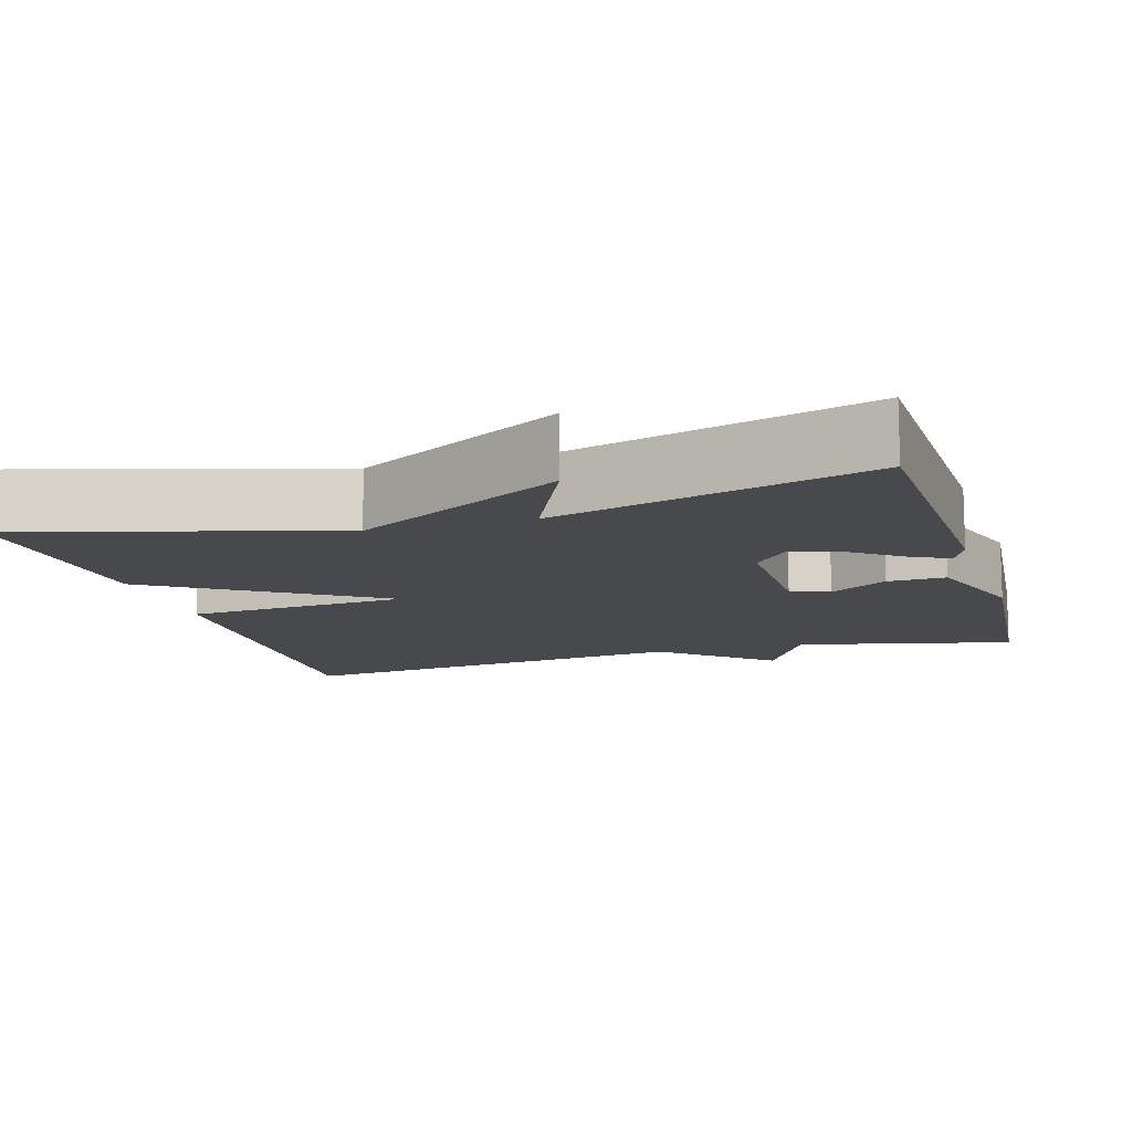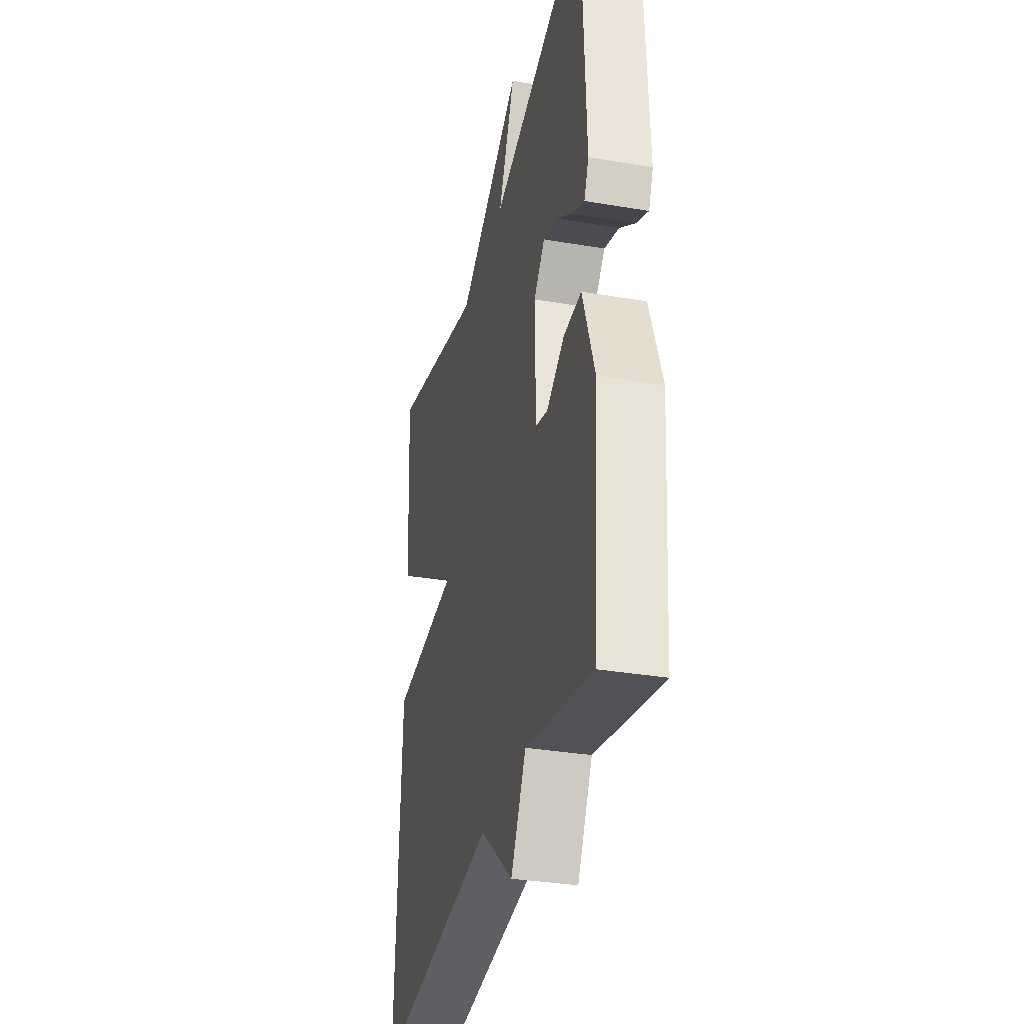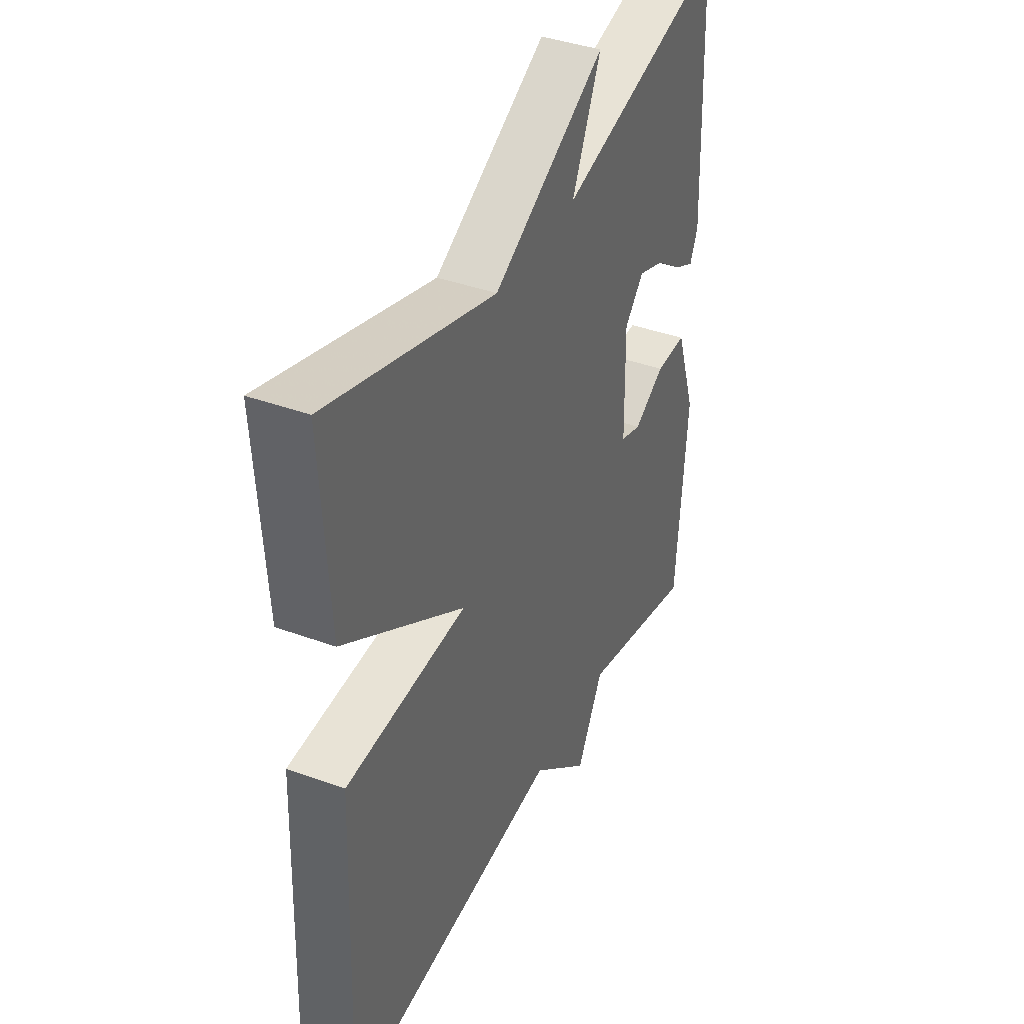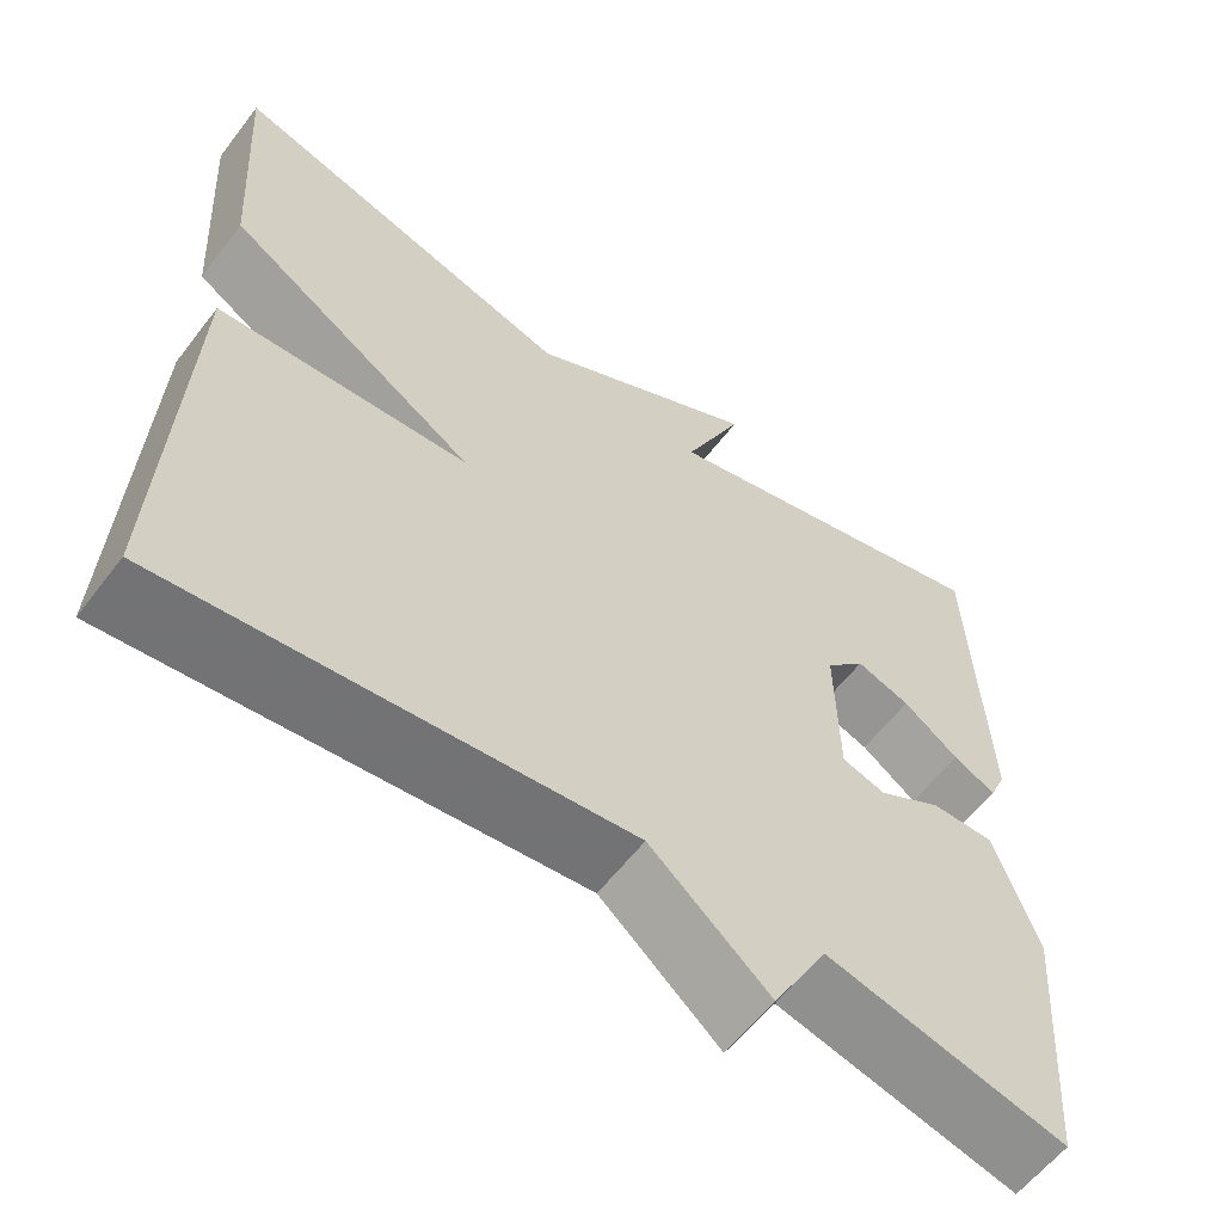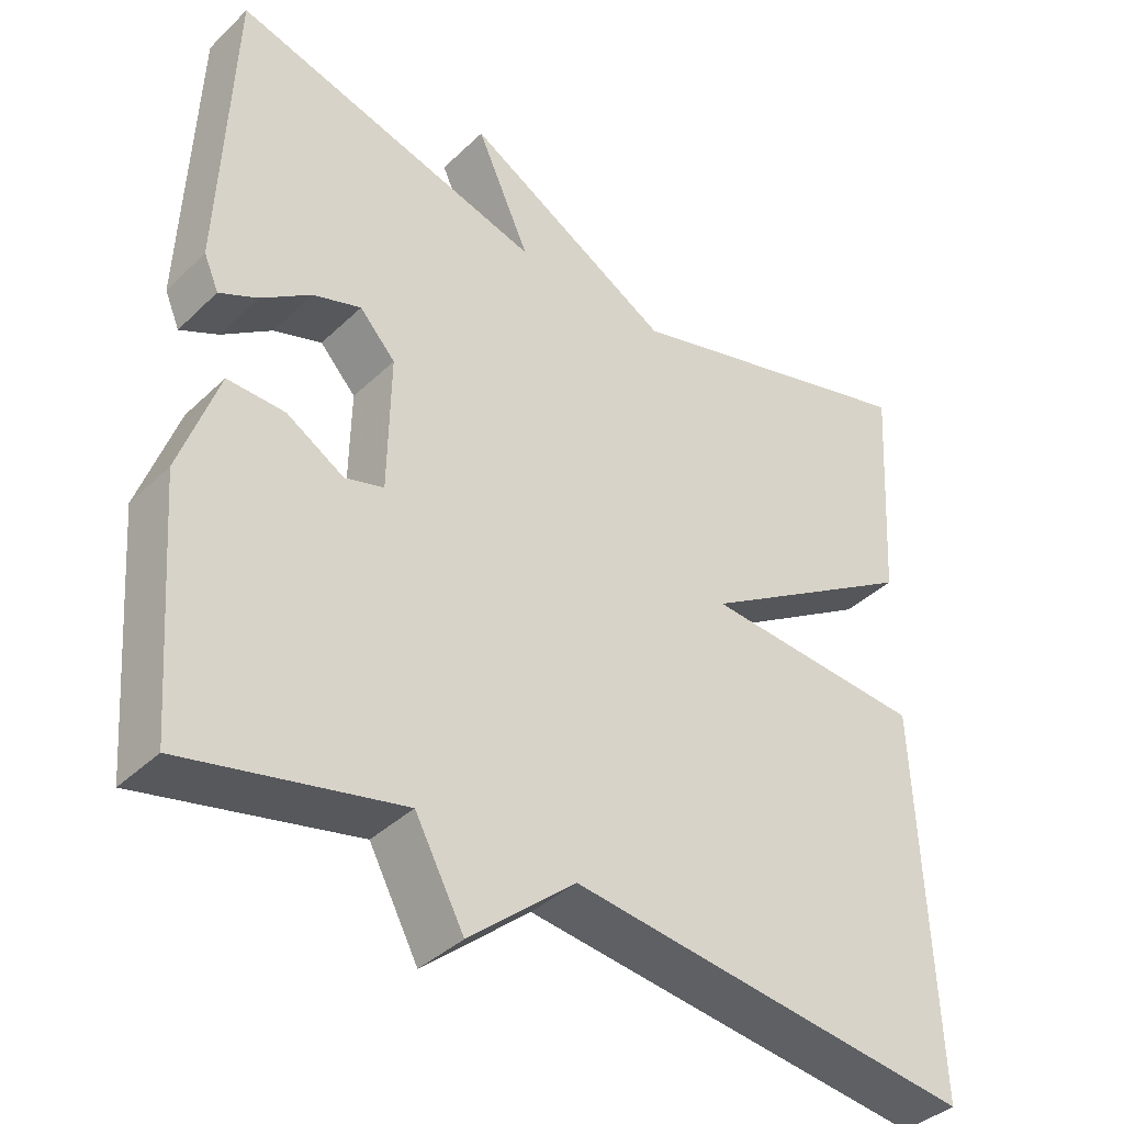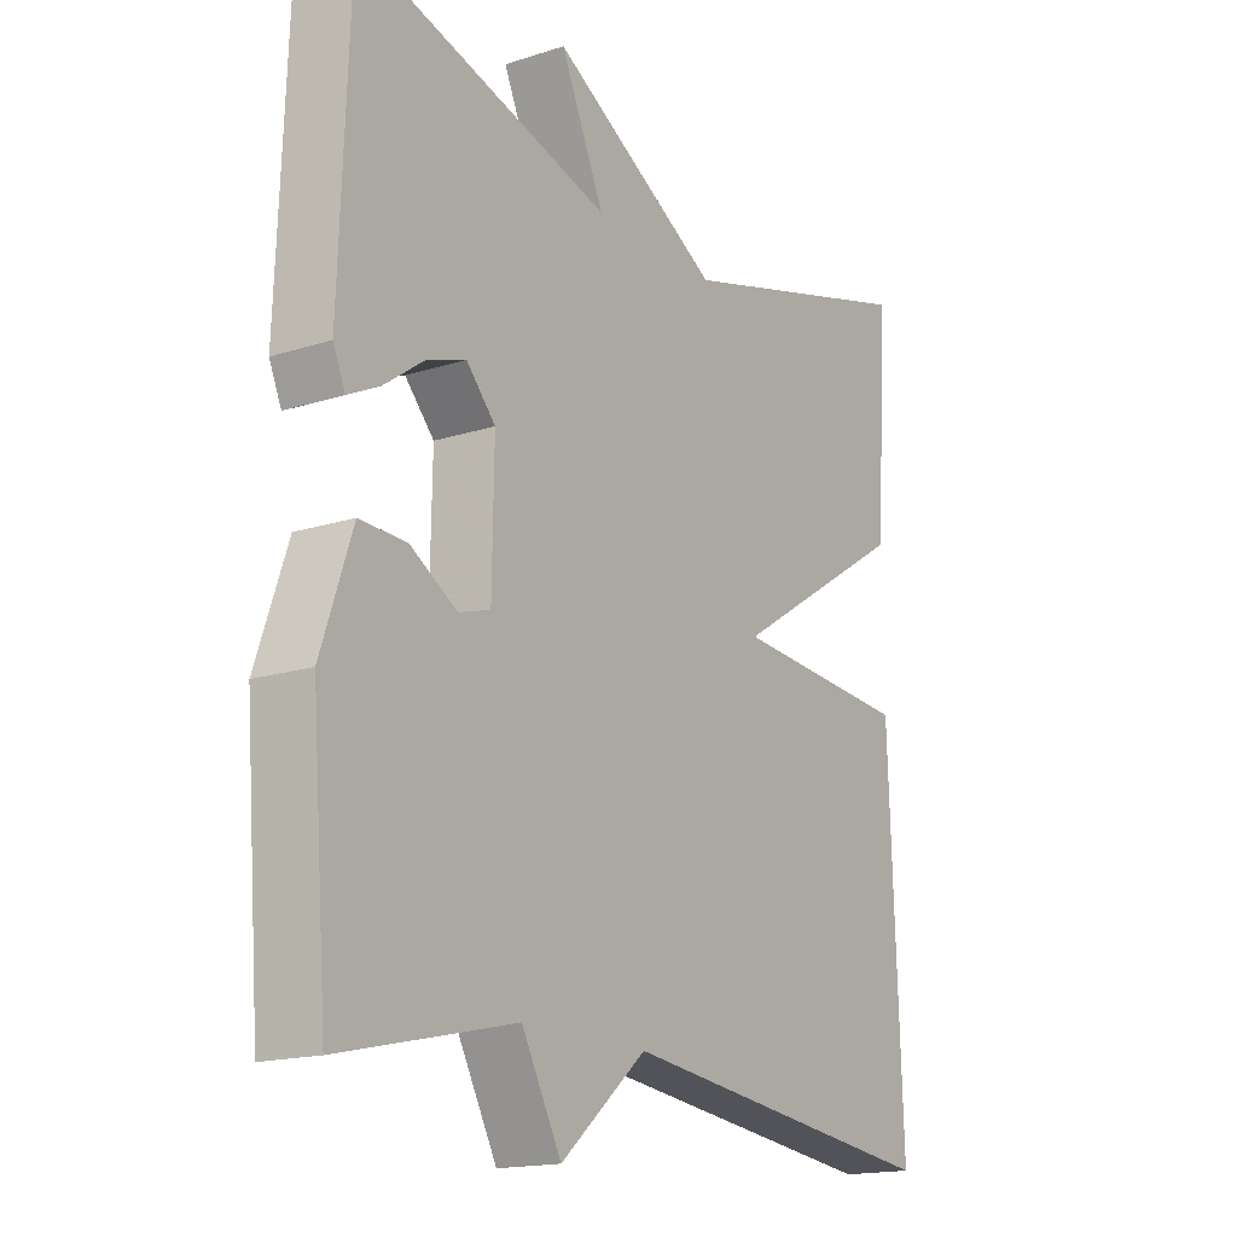
<metadata>
{"format":"obj","ext":"obj","renderer":"f3d","projection":"perspective","resolution":1024,"background":"white","views":[{"elev":-12.1,"azim":16.4,"up":"+Y"},{"elev":-33.6,"azim":76.9,"up":"+Z"},{"elev":39.3,"azim":-65.4,"up":"+Z"},{"elev":-59.7,"azim":-37.3,"up":"+Z"},{"elev":-39.2,"azim":139.6,"up":"+Z"},{"elev":-16.8,"azim":122.9,"up":"+Z"}]}
</metadata>
<code>
v -0.5 0.07 0.5
v -0.102 0.07 0.387
v 0.167 0.07 0.54
v 0.098 0.07 0.387
v 0.5 0.07 0.5
v 0.515 0.07 0.108
v 0.496 0.07 0.064
v 0.447 0.07 0.088
v 0.383 0.07 0.134
v 0.321 0.07 0.155
v 0.275 0.07 0.105
v 0.278 0.07 -0.072
v 0.328 0.07 -0.087
v 0.402 0.07 -0.043
v 0.476 0.07 -0.041
v 0.525 0.07 -0.184
v 0.5 0.07 -0.5
v 0.223 0.07 -0.437
v 0.16 0.07 -0.554
v 0.023 0.07 -0.437
v -0.5 0.07 -0.5
v -0.481 0.07 0
v -0.194 0.07 0.02
v -0.481 0.07 0.2
v -0.5 0 0.5
v -0.102 0 0.387
v 0.167 0 0.54
v 0.098 0 0.387
v 0.5 0 0.5
v 0.515 0 0.108
v 0.496 0 0.064
v 0.447 0 0.088
v 0.383 0 0.134
v 0.321 0 0.155
v 0.275 0 0.105
v 0.278 0 -0.072
v 0.328 0 -0.087
v 0.402 0 -0.043
v 0.476 0 -0.041
v 0.525 0 -0.184
v 0.5 0 -0.5
v 0.223 0 -0.437
v 0.16 0 -0.554
v 0.023 0 -0.437
v -0.5 0 -0.5
v -0.481 0 0
v -0.194 0 0.02
v -0.481 0 0.2
f 23 24 1 2
f 20 21 22 23
f 20 23 2
f 19 20 2
f 18 19 2
f 16 17 18
f 15 16 18
f 14 15 18
f 13 14 18
f 12 13 18
f 11 12 18 2
f 10 11 2
f 9 10 2
f 7 8 9
f 6 7 9
f 5 6 9
f 4 5 9
f 4 9 2
f 2 3 4
f 26 25 48 47
f 47 46 45 44
f 26 47 44
f 26 44 43
f 26 43 42
f 42 41 40
f 42 40 39
f 42 39 38
f 42 38 37
f 42 37 36
f 26 42 36 35
f 26 35 34
f 26 34 33
f 33 32 31
f 33 31 30
f 33 30 29
f 33 29 28
f 26 33 28
f 28 27 26
f 1 25 26 2
f 2 26 27 3
f 3 27 28 4
f 4 28 29 5
f 5 29 30 6
f 6 30 31 7
f 7 31 32 8
f 8 32 33 9
f 9 33 34 10
f 10 34 35 11
f 11 35 36 12
f 12 36 37 13
f 13 37 38 14
f 14 38 39 15
f 15 39 40 16
f 16 40 41 17
f 17 41 42 18
f 18 42 43 19
f 19 43 44 20
f 20 44 45 21
f 21 45 46 22
f 22 46 47 23
f 23 47 48 24
f 24 48 25 1

</code>
